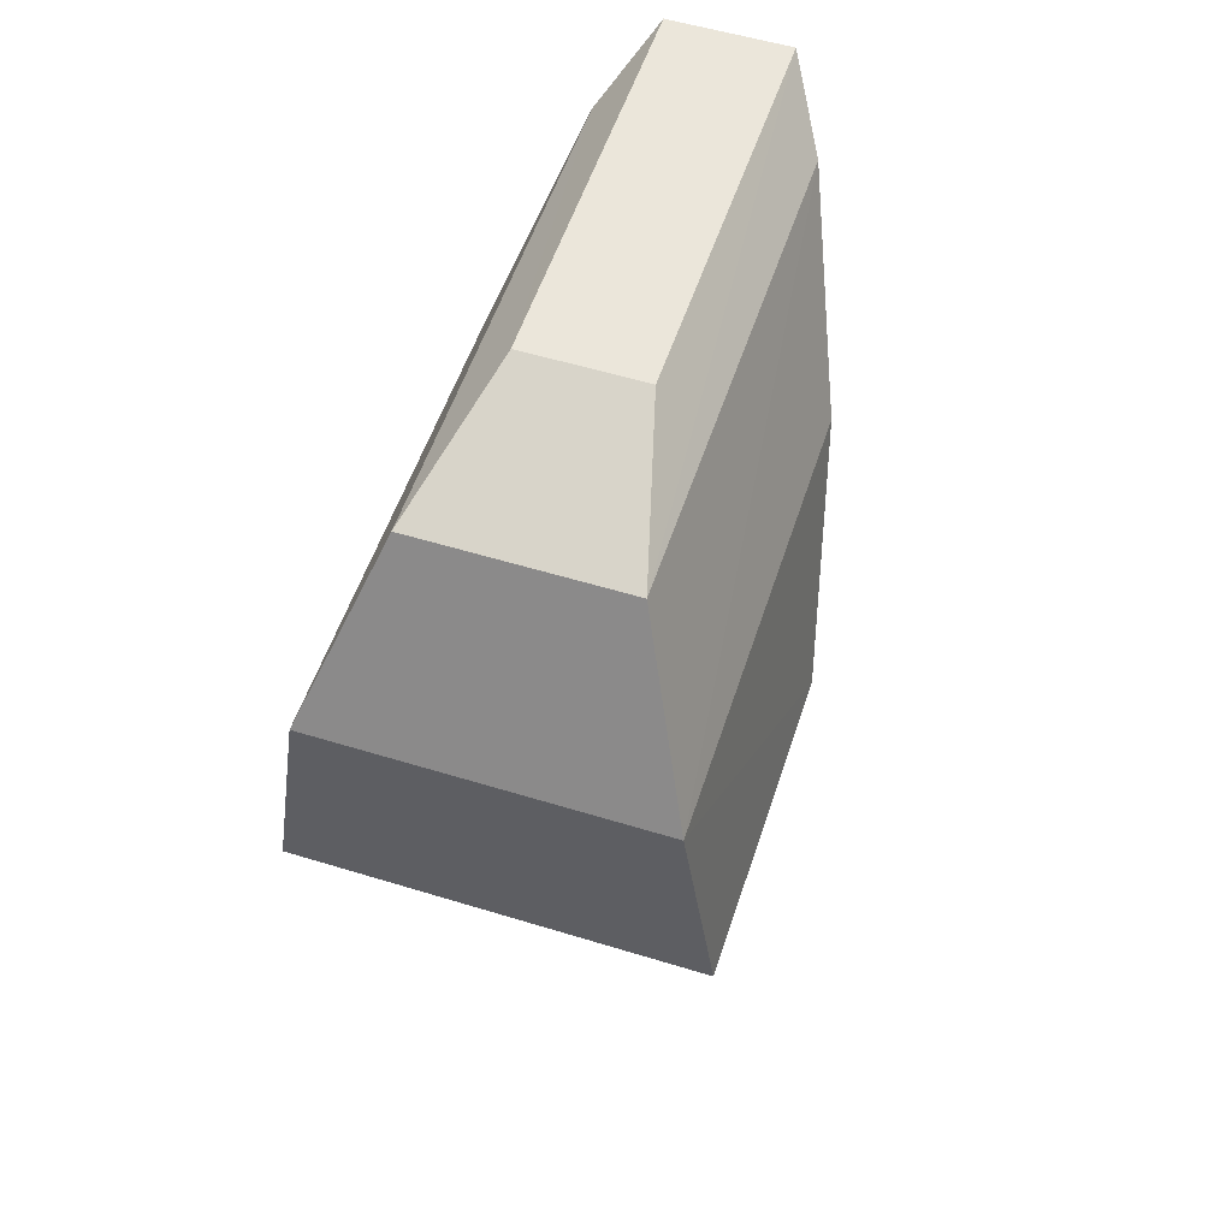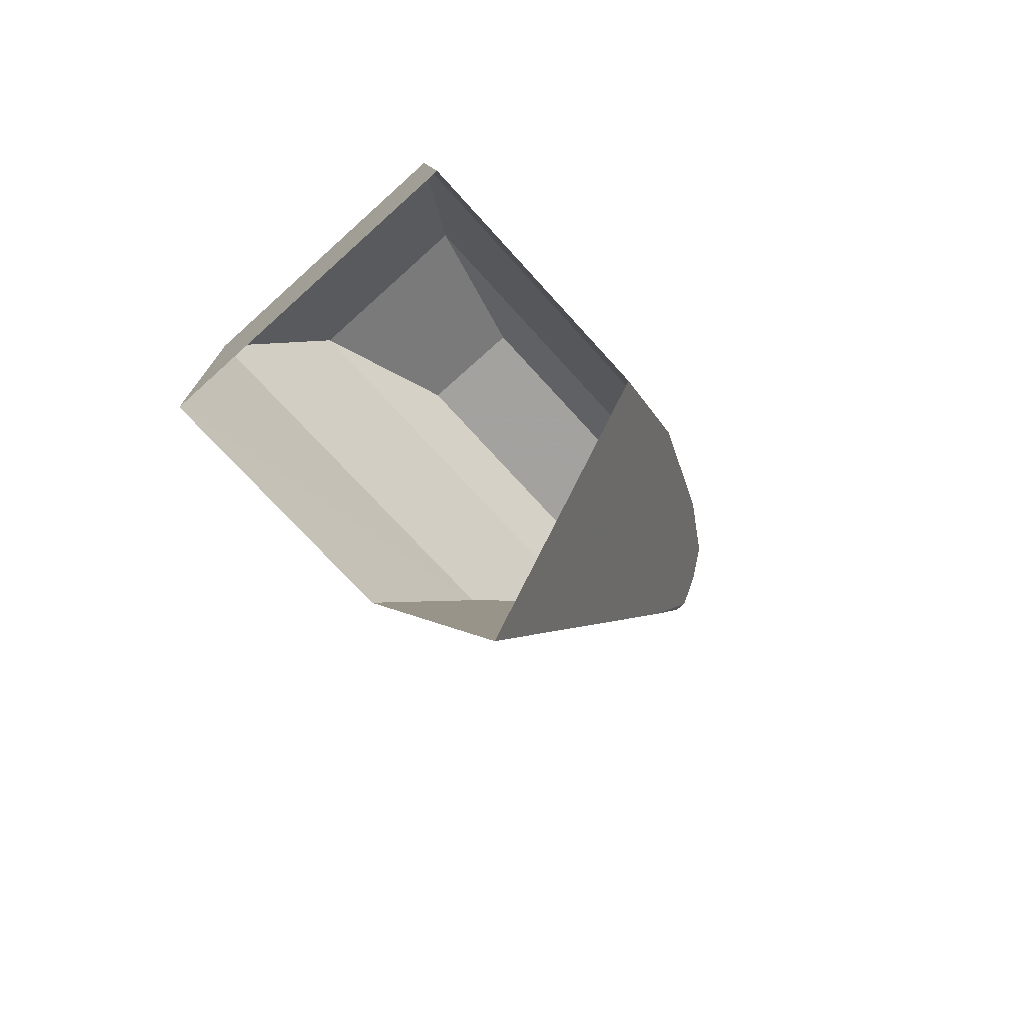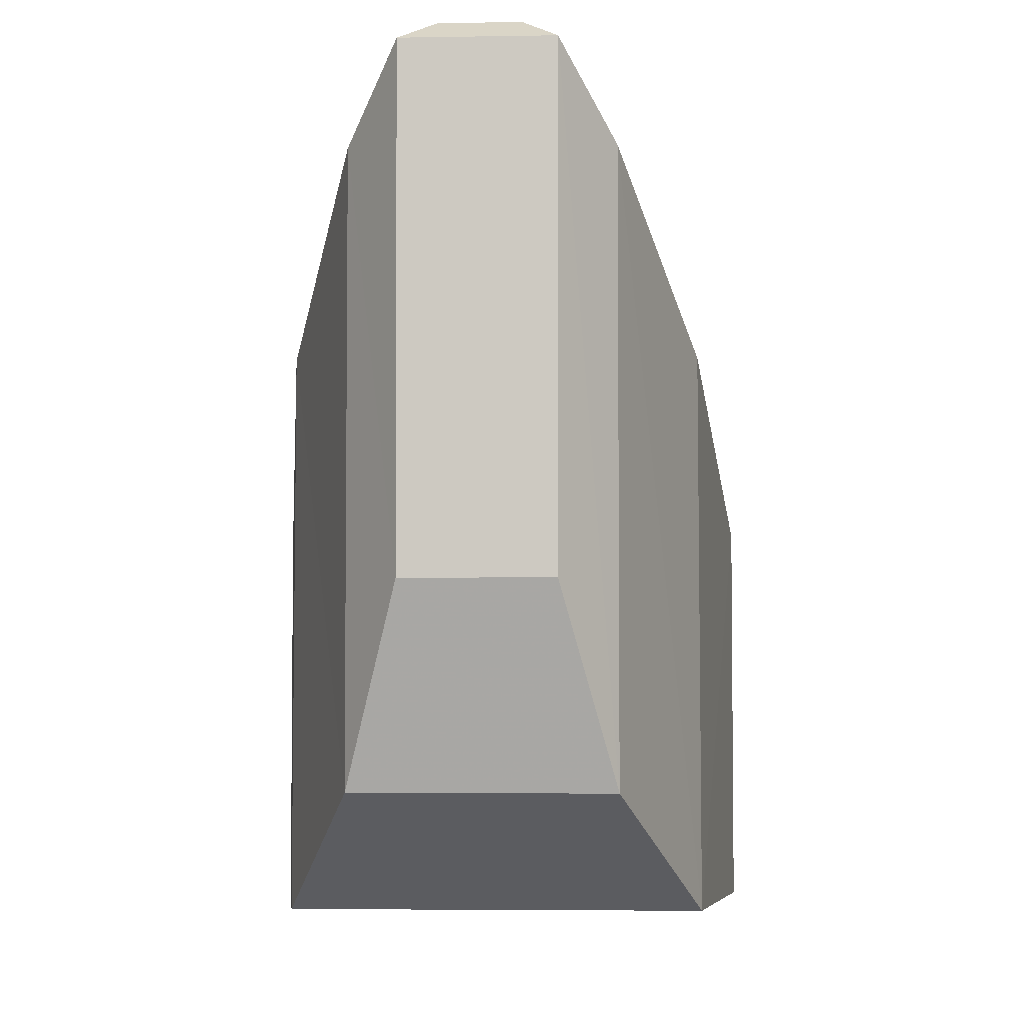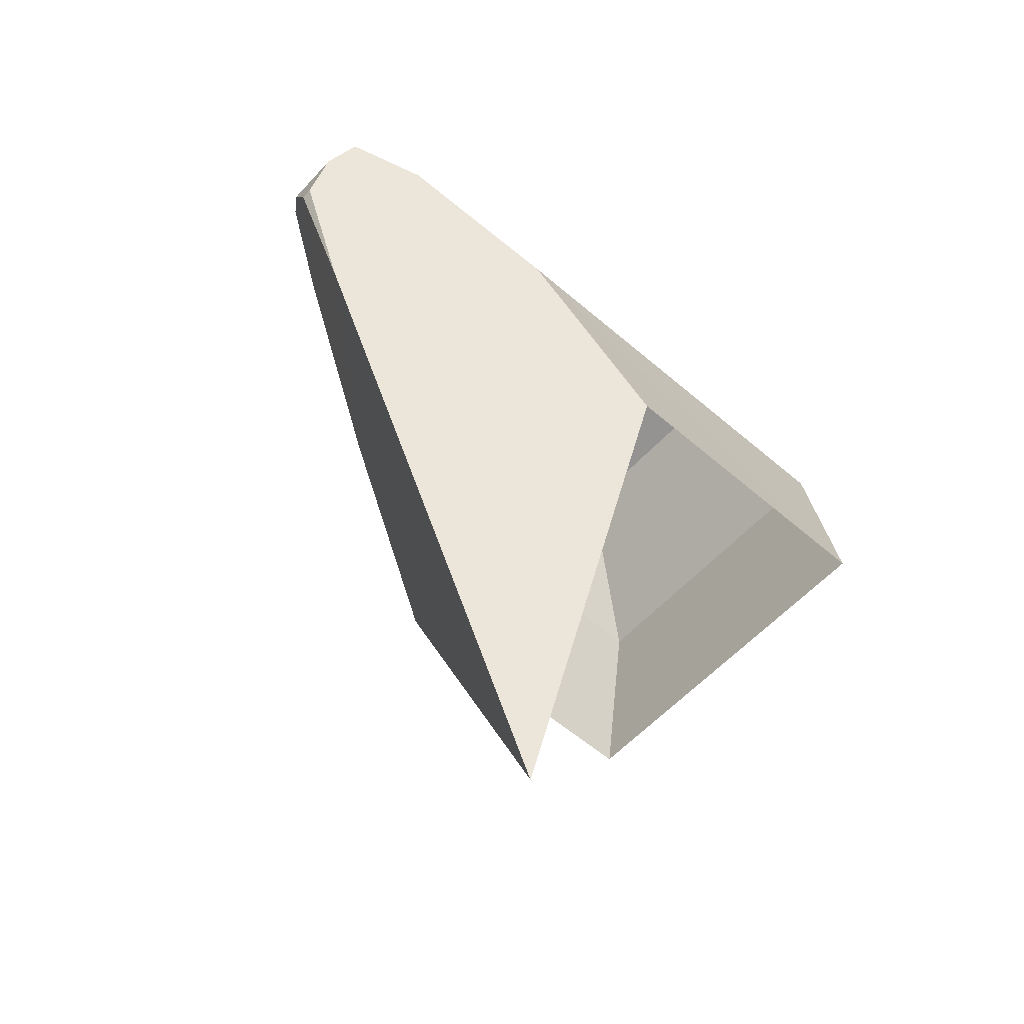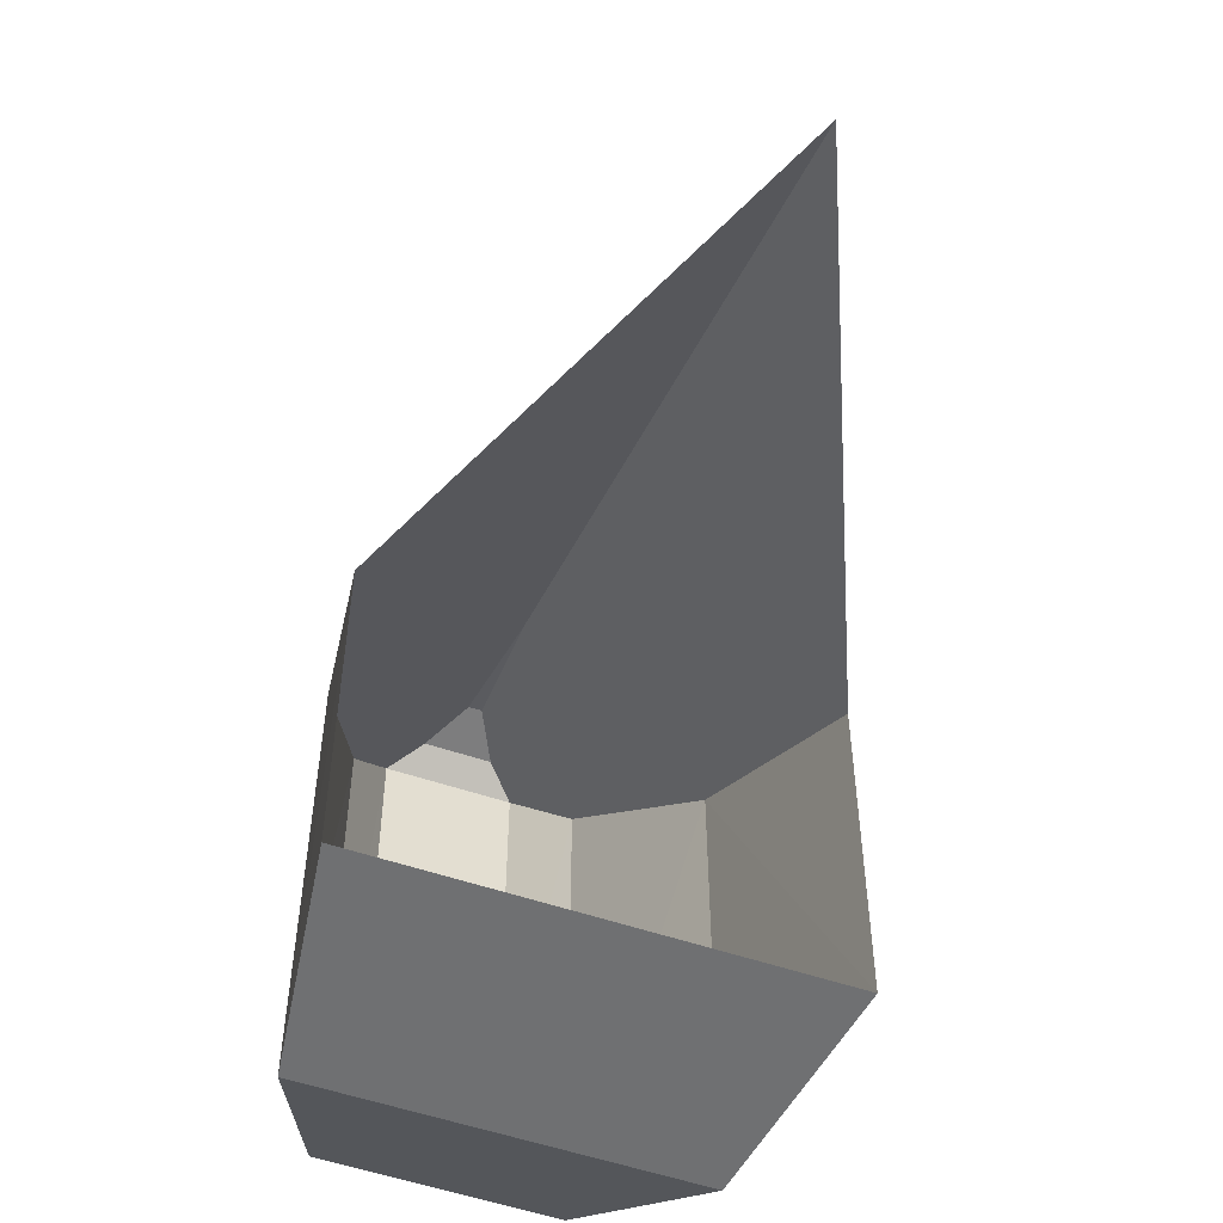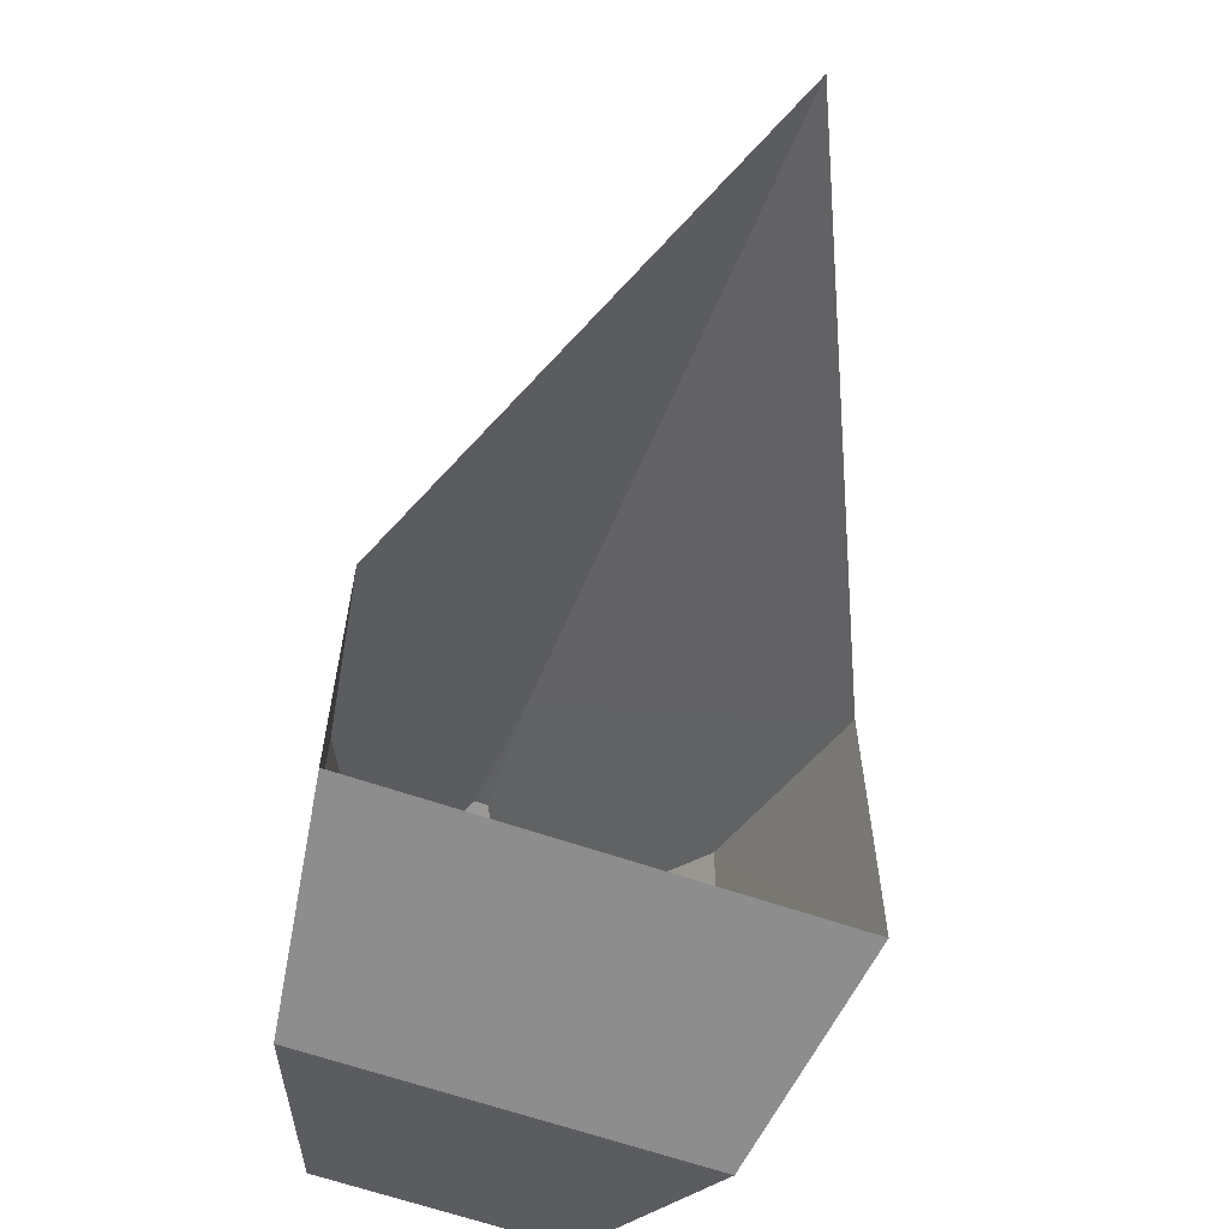
<metadata>
{"format":"obj","ext":"obj","renderer":"f3d","projection":"perspective","resolution":1024,"background":"white","views":[{"elev":54.8,"azim":-162.0,"up":"+Y"},{"elev":-72.3,"azim":-137.9,"up":"+Y"},{"elev":-4.5,"azim":-176.7,"up":"+Z"},{"elev":-57.2,"azim":48.1,"up":"+Y"},{"elev":-54.8,"azim":-19.7,"up":"+Z"},{"elev":-64.6,"azim":-19.0,"up":"+Z"}]}
</metadata>
<code>
v -0.075 1.133 -0.075
v 0.075 1.133 -0.075
v 0.13 1.063 -0.275
v -0.13 1.063 -0.275
v -0.13 1.063 -0.275
v 0.13 1.063 -0.275
v 0.21 0.8535 -0.4
v -0.21 0.8535 -0.4
v -0.25 0.5835 -0.4
v -0.21 0.8535 -0.4
v 0.21 0.8535 -0.4
v 0.25 0.5835 -0.4
v 0.07577 1.133 0.4327
v 0.075 1.133 -0.075
v -0.075 1.133 -0.075
v -0.07577 1.133 0.4327
v -0.04041 1.1 0.455
v -0.00798 1.036 0.4602
v 0.00798 1.036 0.4602
v 0.04041 1.1 0.455
v -0.07577 1.133 0.4327
v -0.04041 1.1 0.455
v 0.04041 1.1 0.455
v 0.07577 1.133 0.4327
v -0.00798 1.036 0.4602
v 0 0.8535 0.385
v 0.00798 1.036 0.4602
v 0.2084 0.8542 0.1663
v 0.21 0.8535 -0.4
v 0.13 1.063 -0.275
v 0.13 1.063 0.3439
v 0.075 1.133 -0.075
v 0.07577 1.133 0.4327
v 0.13 1.063 0.3439
v 0.13 1.063 -0.275
v 0.2084 0.8542 0.1663
v 0.25 0.5835 0
v 0.25 0.5835 -0.4
v 0.21 0.8535 -0.4
v 0.07577 1.133 0.4327
v 0.04041 1.1 0.455
v 0.13 1.063 0.3439
v 0.04041 1.1 0.455
v 0.00798 1.036 0.4602
v 0 0.8535 0.385
v 0.13 1.063 0.3439
v 0.2084 0.8542 0.1663
v 0.13 1.063 0.3439
v 0 0.8535 0.385
v 0.25 0.5835 0
v 0.25 0.5835 0
v 0 0.8535 0.385
v 0 0 0
v -0.13 1.063 0.3439
v -0.13 1.063 -0.275
v -0.21 0.8535 -0.4
v -0.2084 0.8542 0.1663
v -0.13 1.063 -0.275
v -0.13 1.063 0.3439
v -0.07577 1.133 0.4327
v -0.075 1.133 -0.075
v -0.21 0.8535 -0.4
v -0.25 0.5835 -0.4
v -0.25 0.5835 0
v -0.2084 0.8542 0.1663
v -0.13 1.063 0.3439
v -0.04041 1.1 0.455
v -0.07577 1.133 0.4327
v -0.13 1.063 0.3439
v 0 0.8535 0.385
v -0.00798 1.036 0.4602
v -0.04041 1.1 0.455
v 0 0.8535 0.385
v -0.13 1.063 0.3439
v -0.2084 0.8542 0.1663
v -0.25 0.5835 0
v 0 0 0
v 0 0.8535 0.385
v -0.25 0.5835 0
g mesh16770
f 1 2 3
f 3 4 1
f 5 6 7
f 7 8 5
f 9 10 11
f 11 12 9
f 13 14 15
f 15 16 13
f 17 18 19
f 19 20 17
f 21 22 23
f 23 24 21
f 25 26 27
f 28 29 30
f 30 31 28
f 32 33 34
f 34 35 32
f 36 37 38
f 38 39 36
f 40 41 42
f 43 44 45
f 45 46 43
f 47 48 49
f 49 50 47
f 51 52 53
f 54 55 56
f 56 57 54
f 58 59 60
f 60 61 58
f 62 63 64
f 64 65 62
f 66 67 68
f 69 70 71
f 71 72 69
f 73 74 75
f 75 76 73
f 77 78 79

</code>
